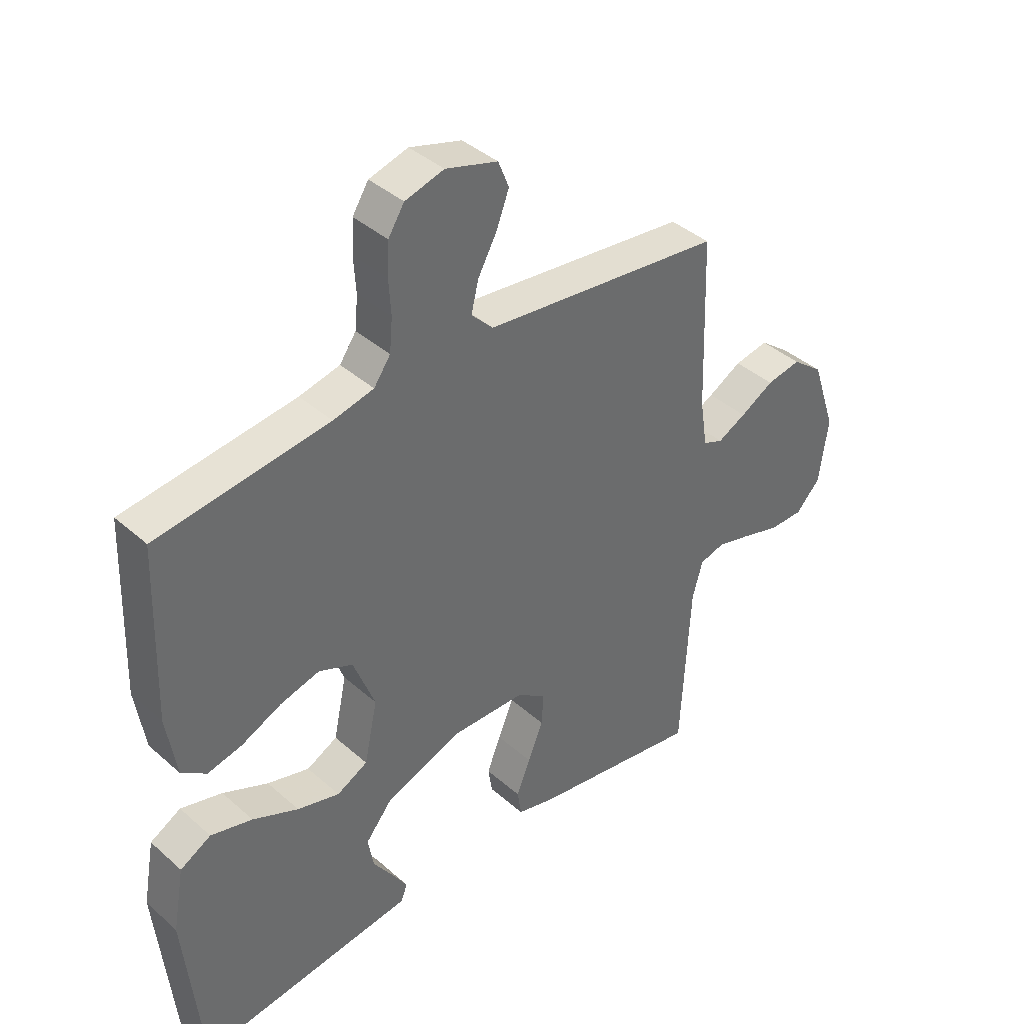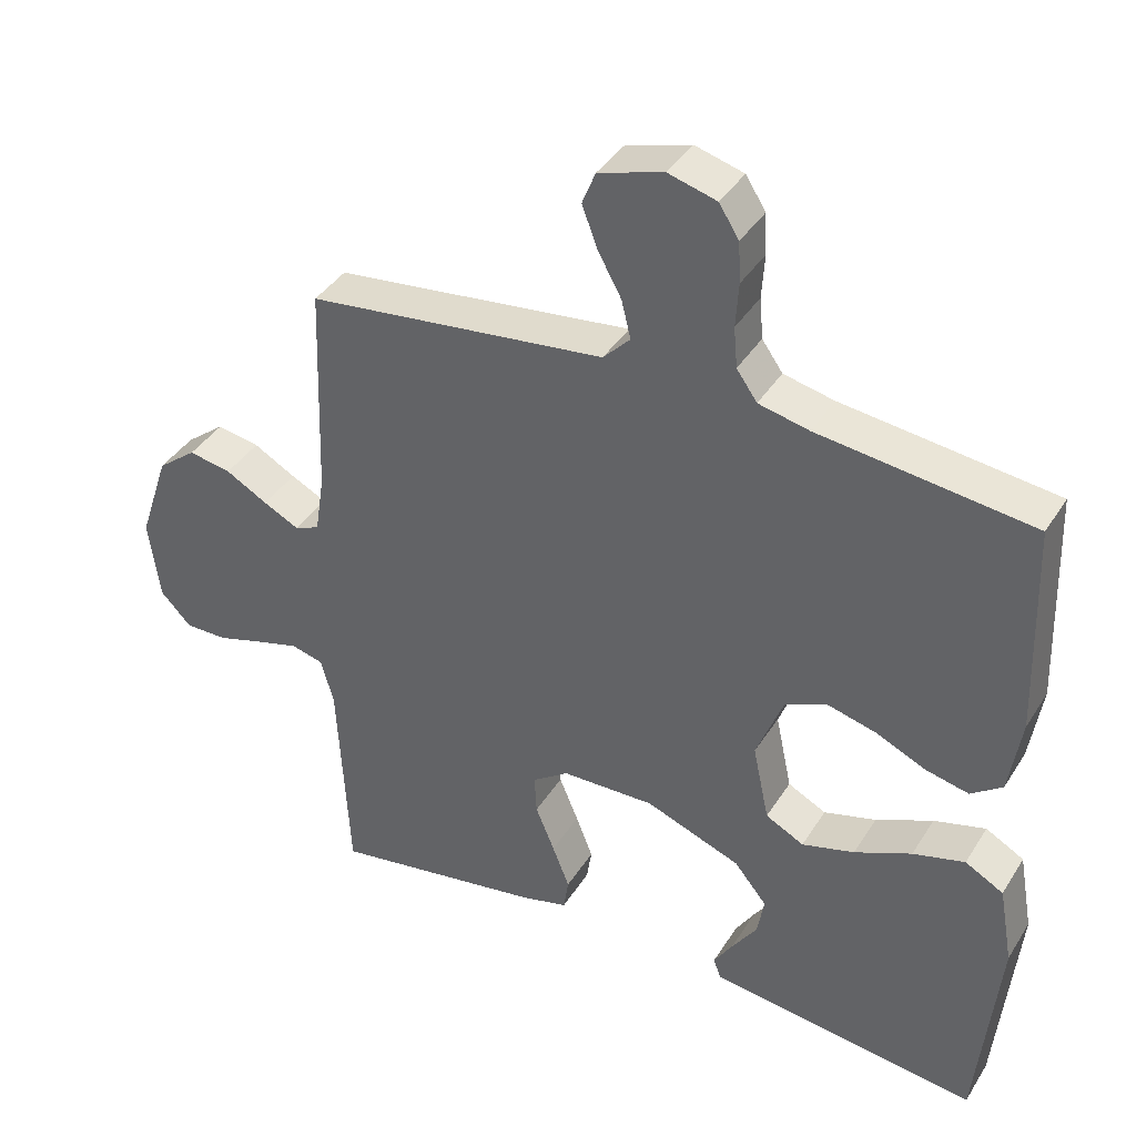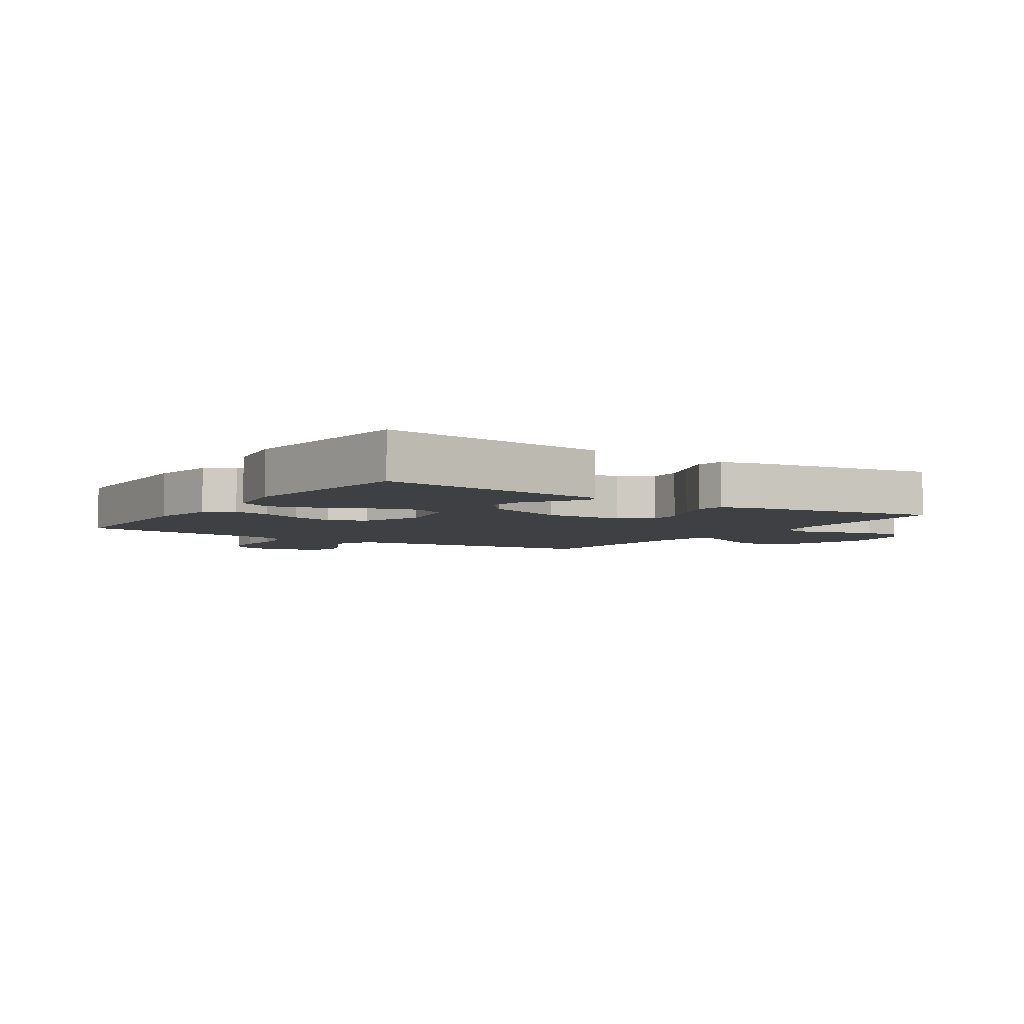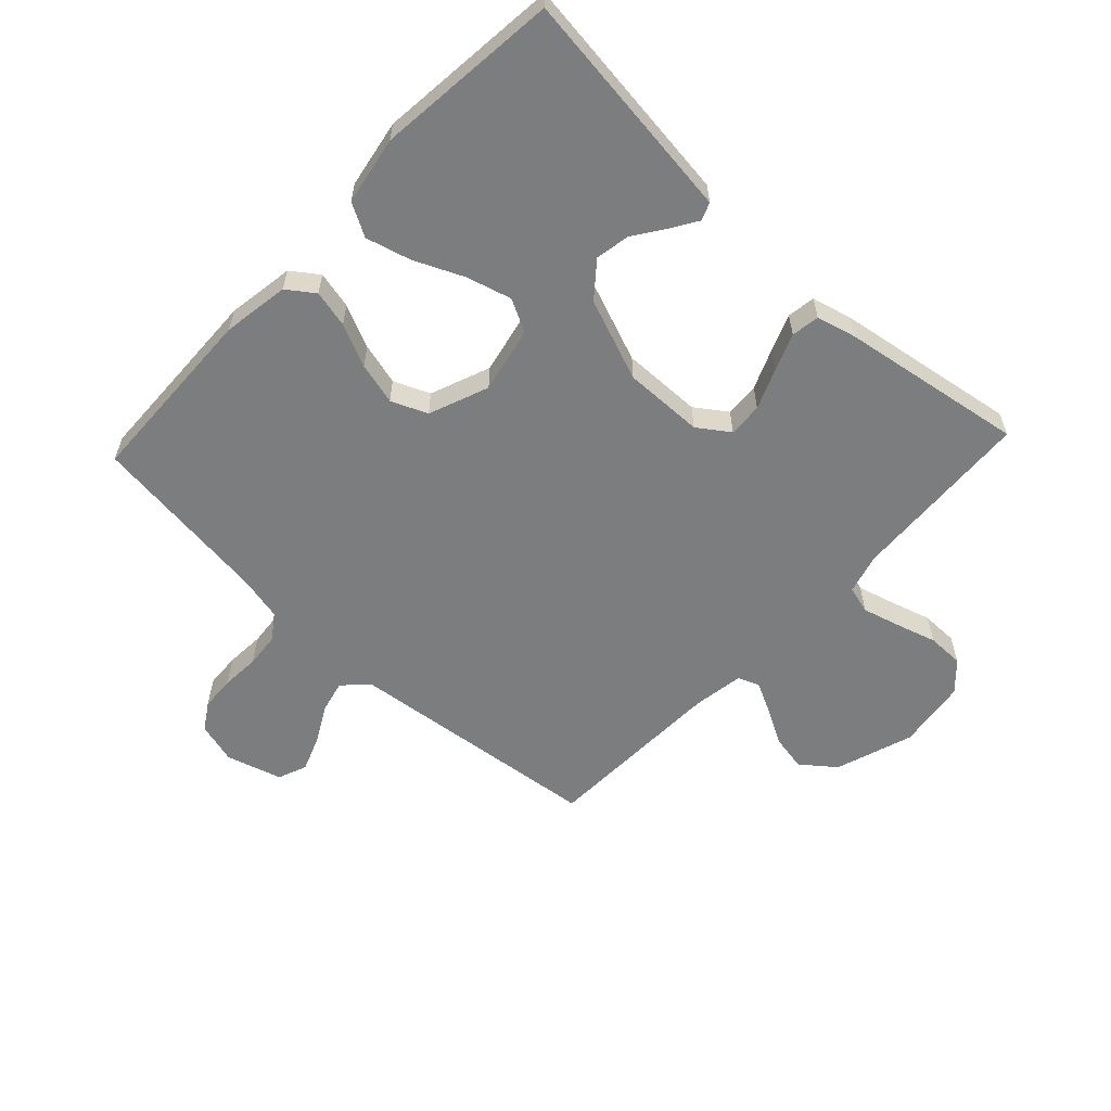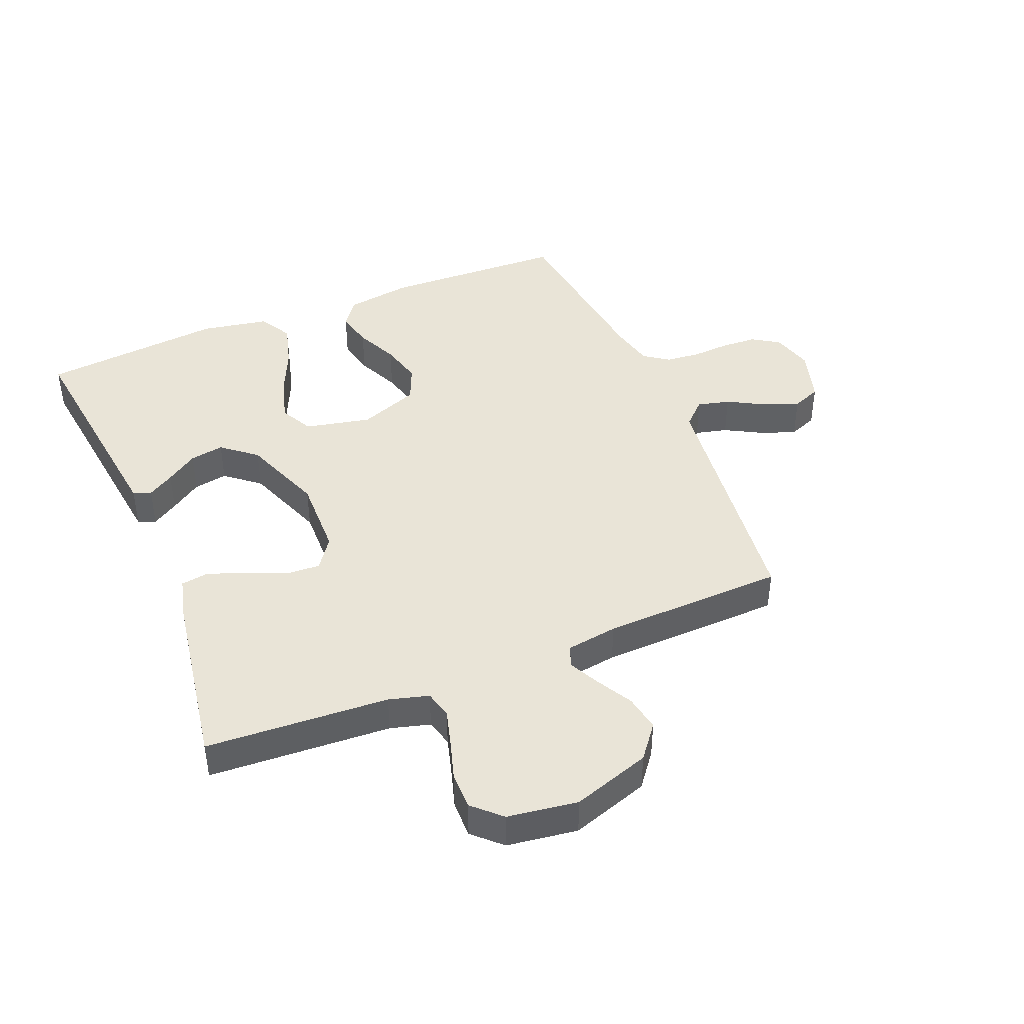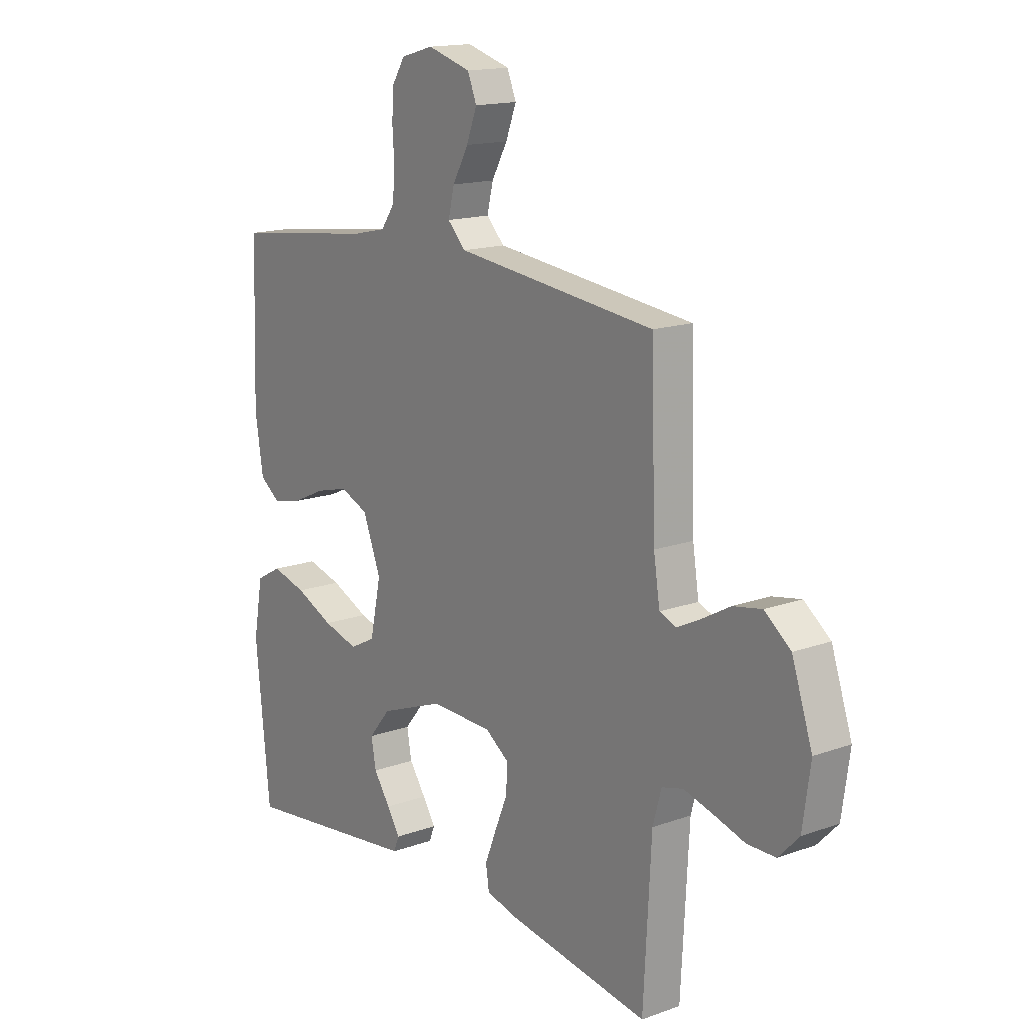
<metadata>
{"format":"obj","ext":"obj","renderer":"f3d","projection":"perspective","resolution":1024,"background":"white","views":[{"elev":39.7,"azim":137.4,"up":"+Z"},{"elev":39.1,"azim":28.9,"up":"+Z"},{"elev":-4.8,"azim":146.3,"up":"+Y"},{"elev":-59.0,"azim":136.8,"up":"+Y"},{"elev":42.9,"azim":-112.3,"up":"+Y"},{"elev":15.5,"azim":-127.2,"up":"+Z"}]}
</metadata>
<code>
v -0.5 0.07 0.5
v -0.2 0.07 0.535
v -0.08 0.07 0.549
v -0.042 0.07 0.588
v -0.055 0.07 0.641
v -0.088 0.07 0.701
v -0.11 0.07 0.759
v -0.091 0.07 0.806
v 0 0.07 0.833
v 0.068 0.07 0.814
v 0.096 0.07 0.77
v 0.099 0.07 0.713
v 0.095 0.07 0.651
v 0.1 0.07 0.594
v 0.129 0.07 0.553
v 0.2 0.07 0.537
v 0.5 0.07 0.5
v 0.51 0.07 0.2
v 0.493 0.07 0.091
v 0.449 0.07 0.059
v 0.388 0.07 0.073
v 0.318 0.07 0.105
v 0.249 0.07 0.123
v 0.19 0.07 0.098
v 0.152 0.07 0
v 0.175 0.07 -0.108
v 0.229 0.07 -0.136
v 0.303 0.07 -0.115
v 0.383 0.07 -0.079
v 0.456 0.07 -0.059
v 0.51 0.07 -0.089
v 0.53 0.07 -0.2
v 0.5 0.07 -0.5
v 0.2 0.07 -0.463
v 0.119 0.07 -0.453
v 0.108 0.07 -0.424
v 0.135 0.07 -0.381
v 0.17 0.07 -0.33
v 0.18 0.07 -0.274
v 0.134 0.07 -0.218
v 0 0.07 -0.167
v -0.131 0.07 -0.17
v -0.182 0.07 -0.206
v -0.179 0.07 -0.262
v -0.152 0.07 -0.327
v -0.128 0.07 -0.388
v -0.135 0.07 -0.434
v -0.2 0.07 -0.451
v -0.5 0.07 -0.5
v -0.516 0.07 -0.2
v -0.534 0.07 -0.135
v -0.579 0.07 -0.123
v -0.64 0.07 -0.14
v -0.706 0.07 -0.16
v -0.766 0.07 -0.16
v -0.809 0.07 -0.115
v -0.825 0.07 0
v -0.782 0.07 0.128
v -0.727 0.07 0.171
v -0.667 0.07 0.16
v -0.608 0.07 0.127
v -0.558 0.07 0.102
v -0.523 0.07 0.116
v -0.51 0.07 0.2
v -0.5 0 0.5
v -0.2 0 0.535
v -0.08 0 0.549
v -0.042 0 0.588
v -0.055 0 0.641
v -0.088 0 0.701
v -0.11 0 0.759
v -0.091 0 0.806
v 0 0 0.833
v 0.068 0 0.814
v 0.096 0 0.77
v 0.099 0 0.713
v 0.095 0 0.651
v 0.1 0 0.594
v 0.129 0 0.553
v 0.2 0 0.537
v 0.5 0 0.5
v 0.51 0 0.2
v 0.493 0 0.091
v 0.449 0 0.059
v 0.388 0 0.073
v 0.318 0 0.105
v 0.249 0 0.123
v 0.19 0 0.098
v 0.152 0 0
v 0.175 0 -0.108
v 0.229 0 -0.136
v 0.303 0 -0.115
v 0.383 0 -0.079
v 0.456 0 -0.059
v 0.51 0 -0.089
v 0.53 0 -0.2
v 0.5 0 -0.5
v 0.2 0 -0.463
v 0.119 0 -0.453
v 0.108 0 -0.424
v 0.135 0 -0.381
v 0.17 0 -0.33
v 0.18 0 -0.274
v 0.134 0 -0.218
v 0 0 -0.167
v -0.131 0 -0.17
v -0.182 0 -0.206
v -0.179 0 -0.262
v -0.152 0 -0.327
v -0.128 0 -0.388
v -0.135 0 -0.434
v -0.2 0 -0.451
v -0.5 0 -0.5
v -0.516 0 -0.2
v -0.534 0 -0.135
v -0.579 0 -0.123
v -0.64 0 -0.14
v -0.706 0 -0.16
v -0.766 0 -0.16
v -0.809 0 -0.115
v -0.825 0 0
v -0.782 0 0.128
v -0.727 0 0.171
v -0.667 0 0.16
v -0.608 0 0.127
v -0.558 0 0.102
v -0.523 0 0.116
v -0.51 0 0.2
f 59 60 61
f 58 59 61
f 57 58 61
f 56 57 61
f 55 56 61
f 54 55 61
f 53 54 61
f 52 53 61 62
f 51 52 62 63
f 48 49 50
f 47 48 50
f 46 47 50
f 45 46 50
f 44 45 50
f 51 63 64
f 50 51 64
f 44 50 64
f 43 44 64
f 36 37 38
f 35 36 38
f 34 35 38
f 33 34 38
f 32 33 38
f 31 32 38
f 30 31 38
f 29 30 38
f 28 29 38 39
f 27 28 39 40
f 20 21 22
f 19 20 22
f 18 19 22
f 17 18 22
f 16 17 22
f 15 16 22 23
f 14 15 23 24
f 11 12 13
f 10 11 13
f 9 10 13
f 8 9 13
f 7 8 13
f 6 7 13
f 5 6 13
f 4 5 13 14
f 14 24 25
f 4 14 25
f 3 4 25
f 64 1 2
f 43 64 2
f 42 43 2
f 26 27 40 41
f 26 41 42
f 25 26 42
f 3 25 42
f 2 3 42
f 125 124 123
f 125 123 122
f 125 122 121
f 125 121 120
f 125 120 119
f 125 119 118
f 125 118 117
f 126 125 117 116
f 127 126 116 115
f 114 113 112
f 114 112 111
f 114 111 110
f 114 110 109
f 114 109 108
f 128 127 115
f 128 115 114
f 128 114 108
f 128 108 107
f 102 101 100
f 102 100 99
f 102 99 98
f 102 98 97
f 102 97 96
f 102 96 95
f 102 95 94
f 102 94 93
f 103 102 93 92
f 104 103 92 91
f 86 85 84
f 86 84 83
f 86 83 82
f 86 82 81
f 86 81 80
f 87 86 80 79
f 88 87 79 78
f 77 76 75
f 77 75 74
f 77 74 73
f 77 73 72
f 77 72 71
f 77 71 70
f 77 70 69
f 78 77 69 68
f 89 88 78
f 89 78 68
f 89 68 67
f 66 65 128
f 66 128 107
f 66 107 106
f 105 104 91 90
f 106 105 90
f 106 90 89
f 106 89 67
f 106 67 66
f 1 65 66 2
f 2 66 67 3
f 3 67 68 4
f 4 68 69 5
f 5 69 70 6
f 6 70 71 7
f 7 71 72 8
f 8 72 73 9
f 9 73 74 10
f 10 74 75 11
f 11 75 76 12
f 12 76 77 13
f 13 77 78 14
f 14 78 79 15
f 15 79 80 16
f 16 80 81 17
f 17 81 82 18
f 18 82 83 19
f 19 83 84 20
f 20 84 85 21
f 21 85 86 22
f 22 86 87 23
f 23 87 88 24
f 24 88 89 25
f 25 89 90 26
f 26 90 91 27
f 27 91 92 28
f 28 92 93 29
f 29 93 94 30
f 30 94 95 31
f 31 95 96 32
f 32 96 97 33
f 33 97 98 34
f 34 98 99 35
f 35 99 100 36
f 36 100 101 37
f 37 101 102 38
f 38 102 103 39
f 39 103 104 40
f 40 104 105 41
f 41 105 106 42
f 42 106 107 43
f 43 107 108 44
f 44 108 109 45
f 45 109 110 46
f 46 110 111 47
f 47 111 112 48
f 48 112 113 49
f 49 113 114 50
f 50 114 115 51
f 51 115 116 52
f 52 116 117 53
f 53 117 118 54
f 54 118 119 55
f 55 119 120 56
f 56 120 121 57
f 57 121 122 58
f 58 122 123 59
f 59 123 124 60
f 60 124 125 61
f 61 125 126 62
f 62 126 127 63
f 63 127 128 64
f 64 128 65 1

</code>
